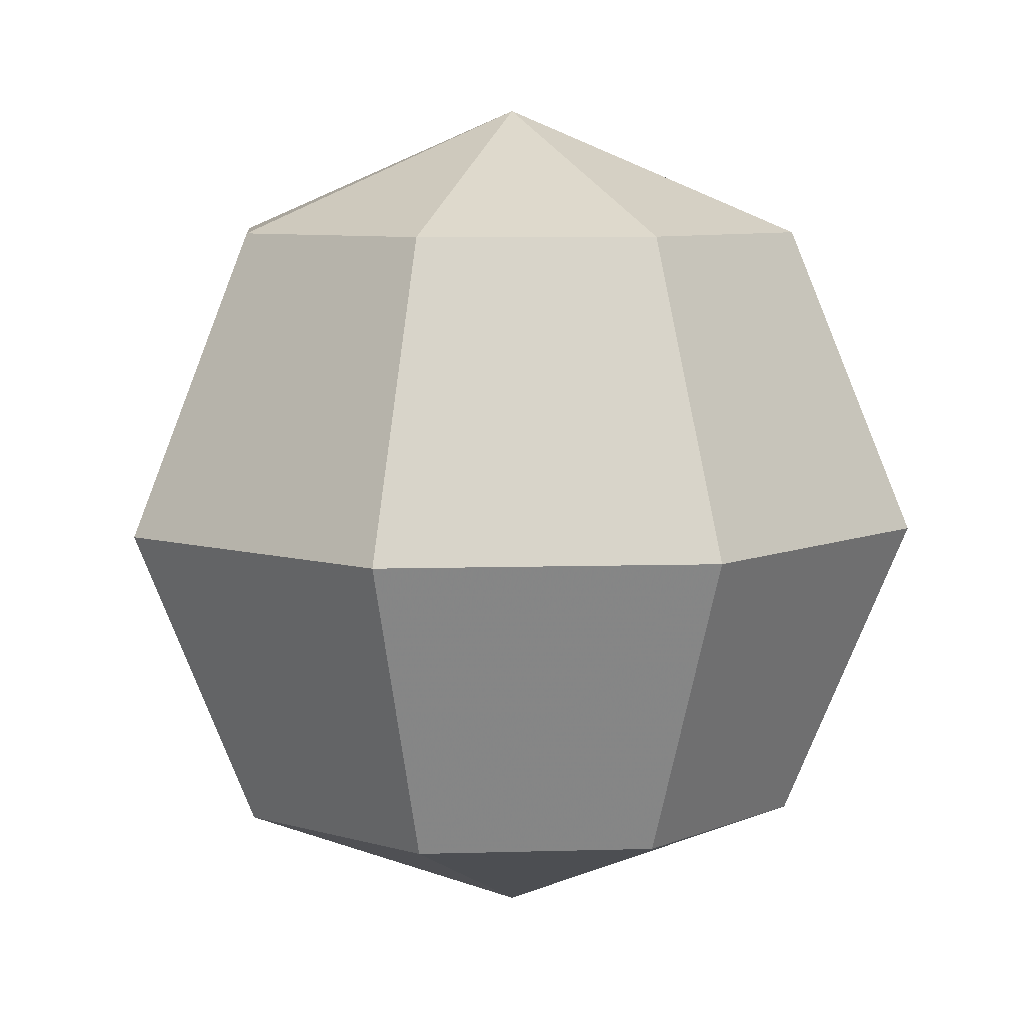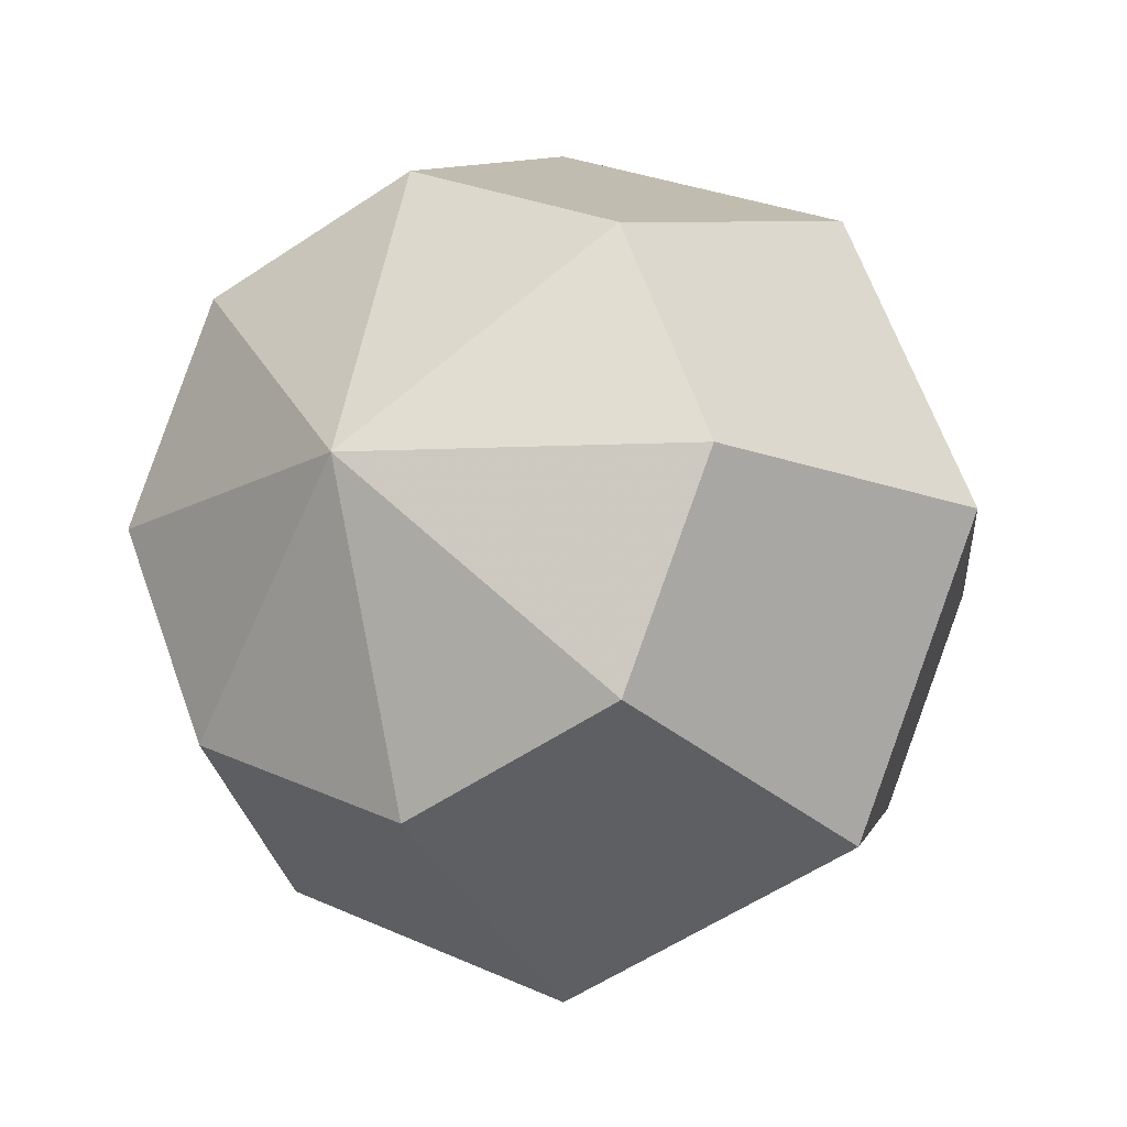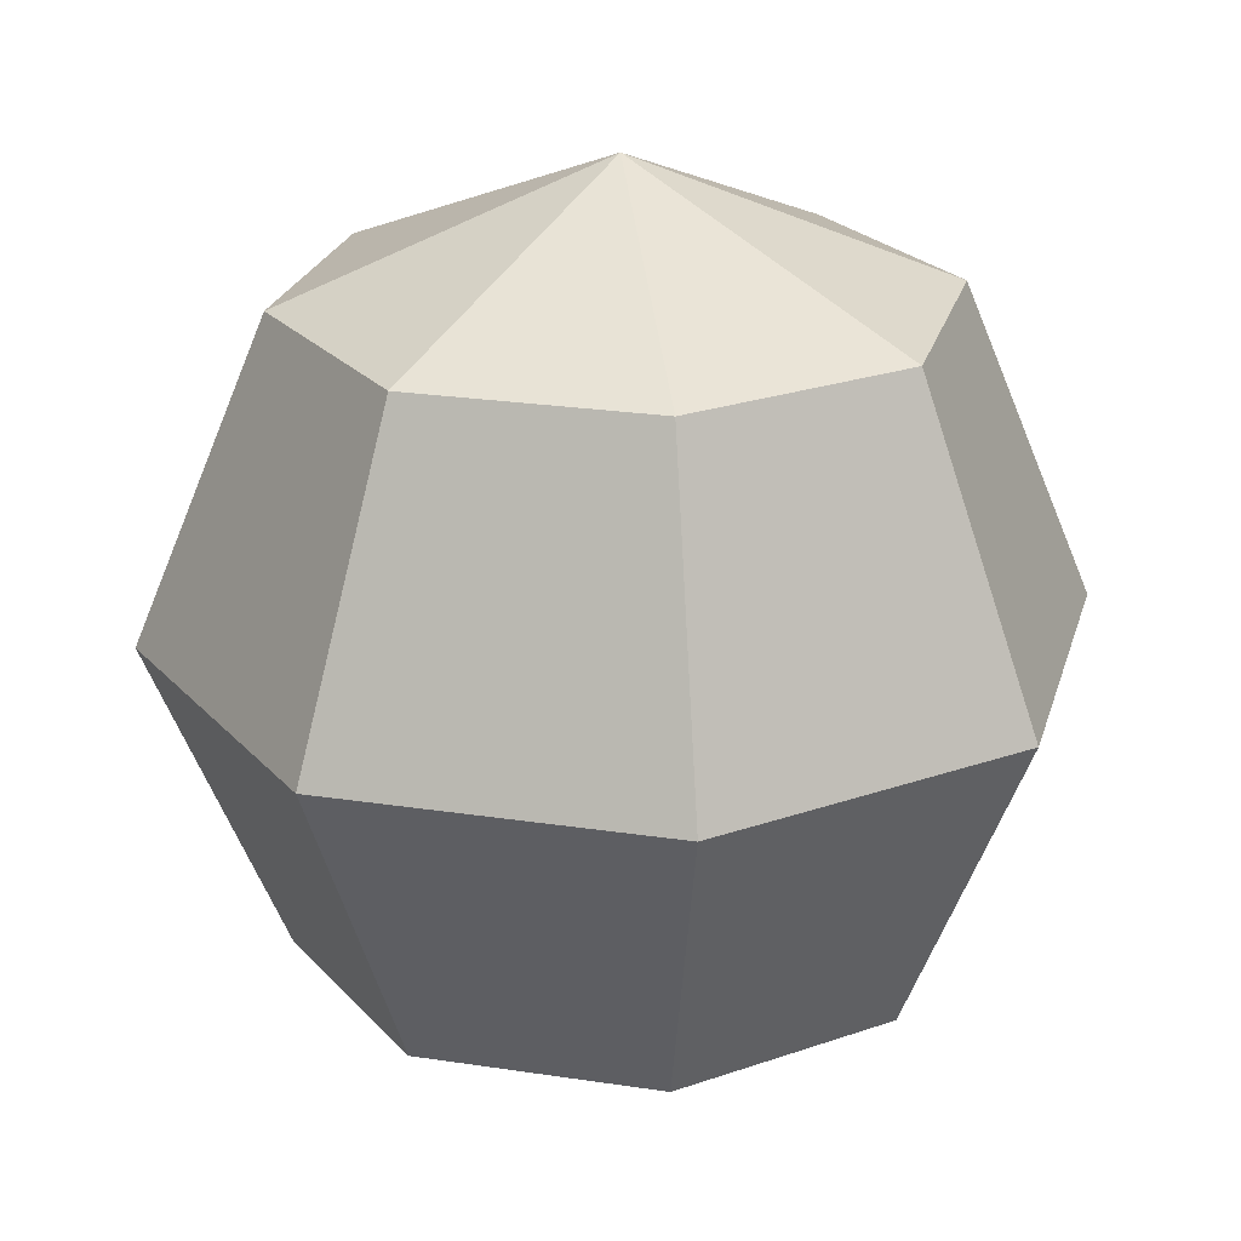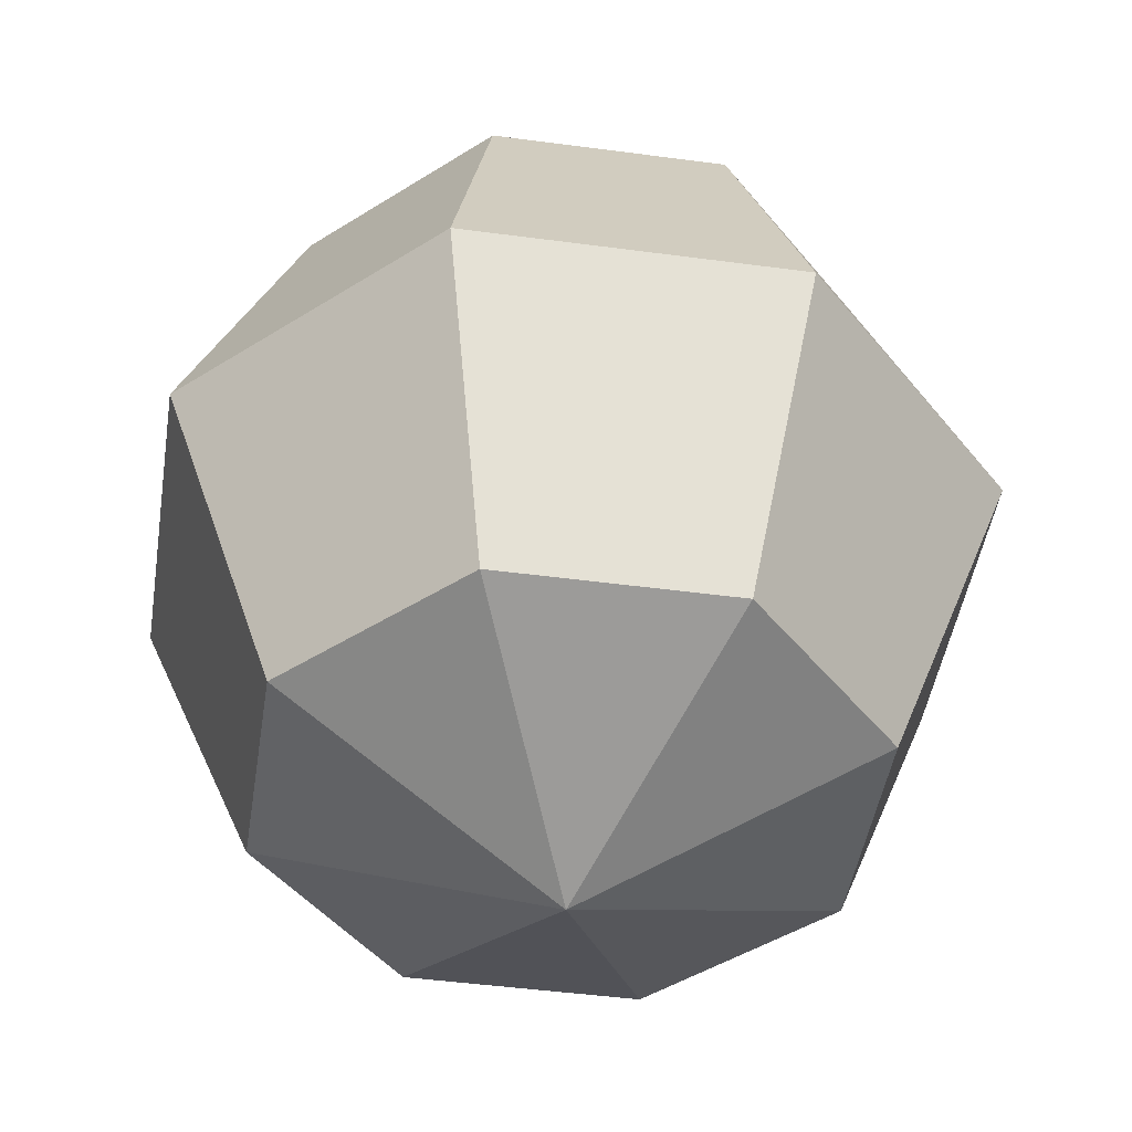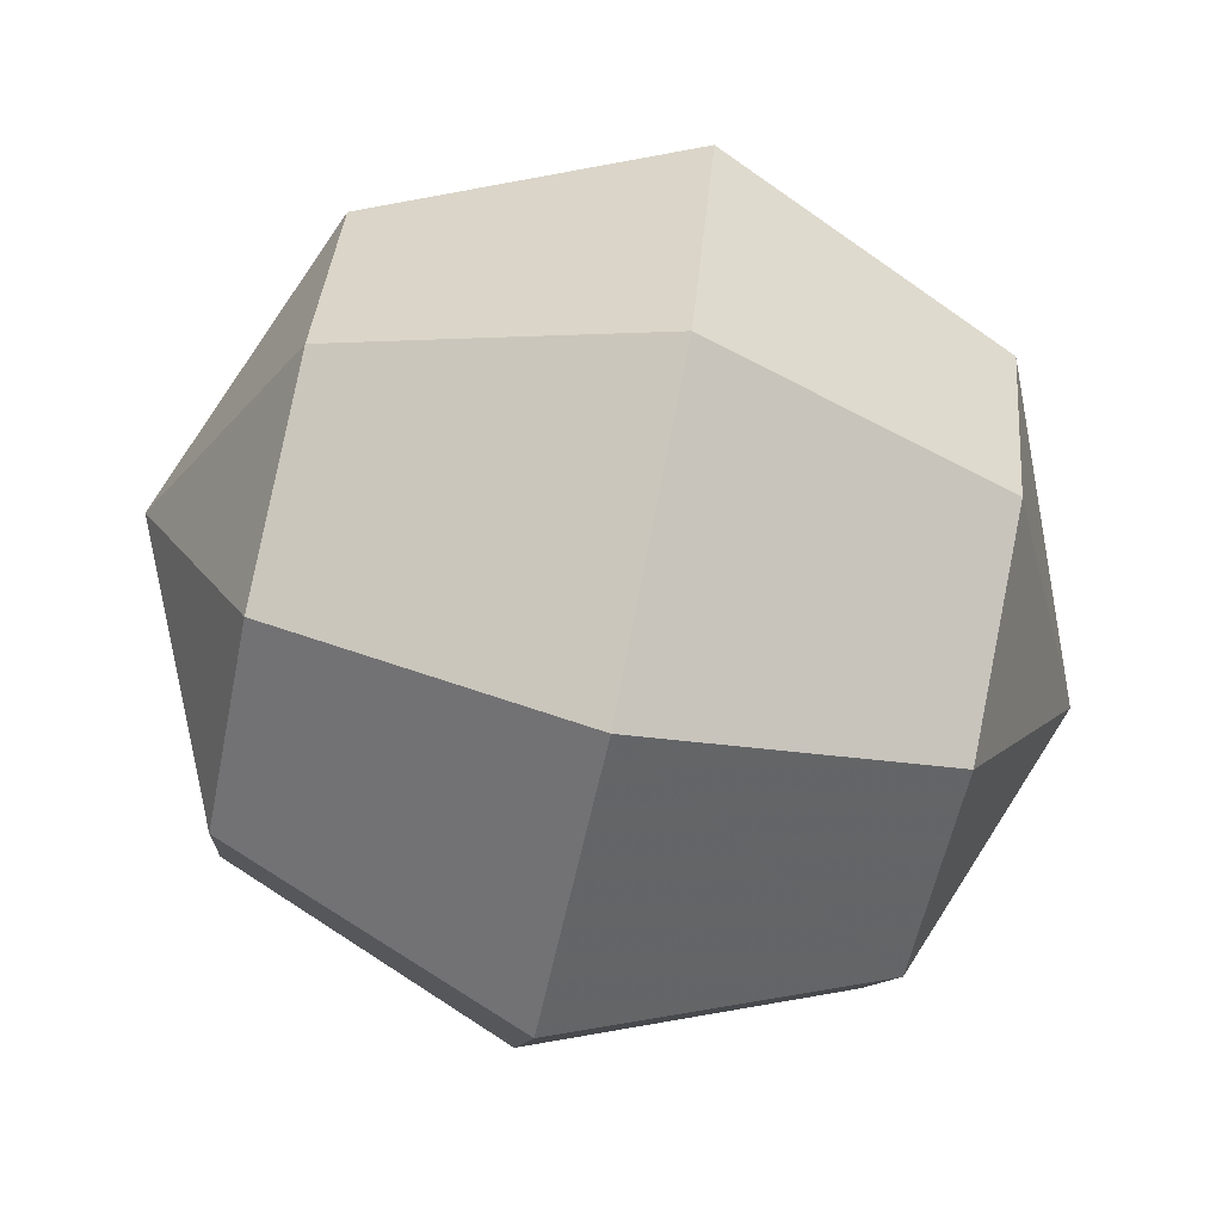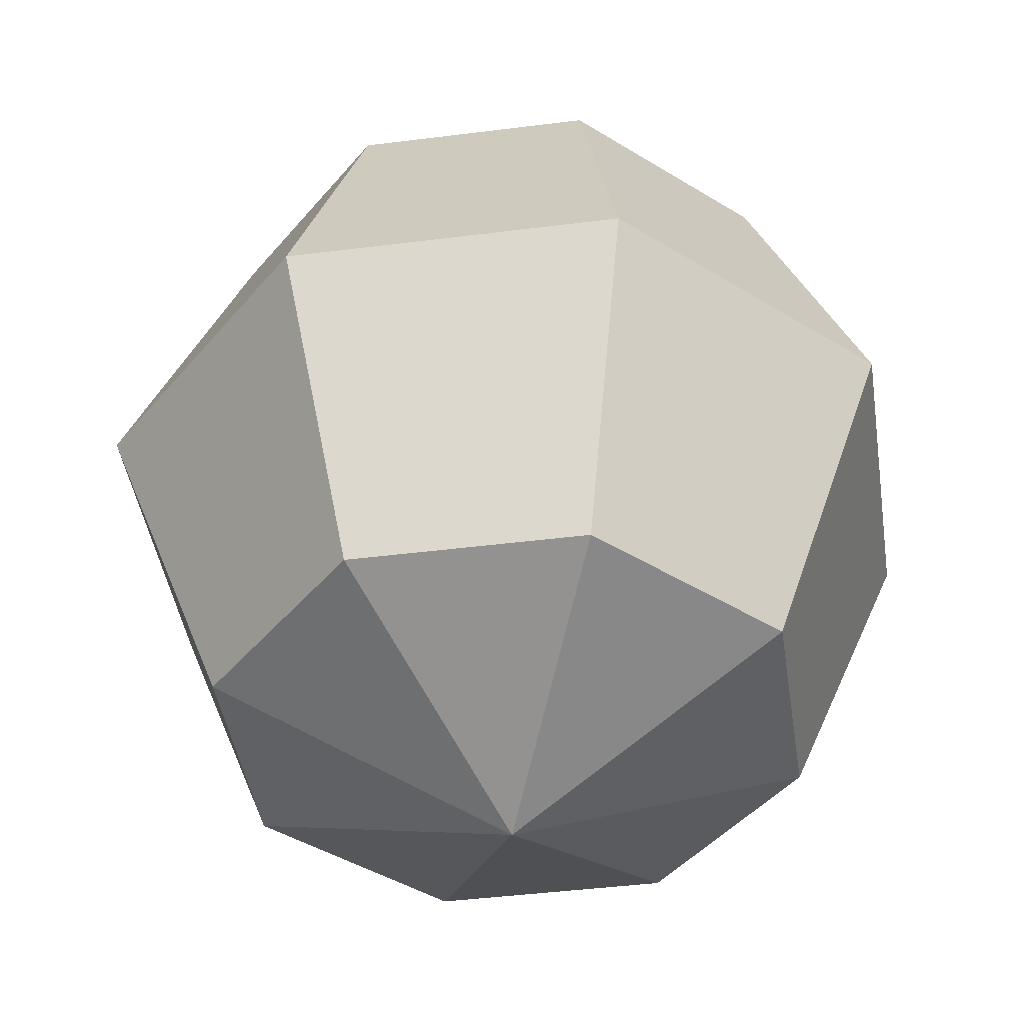
<metadata>
{"format":"obj","ext":"obj","renderer":"f3d","projection":"perspective","resolution":1024,"background":"white","views":[{"elev":7.4,"azim":-117.4,"up":"+Z"},{"elev":-14.6,"azim":27.7,"up":"+Y"},{"elev":23.7,"azim":-53.0,"up":"+Z"},{"elev":-45.5,"azim":58.7,"up":"+Z"},{"elev":-77.2,"azim":77.8,"up":"+Y"},{"elev":-43.0,"azim":-13.9,"up":"+Z"}]}
</metadata>
<code>
o 球体.009
v 0 2.707 0.7071
v 0 3 -0
v 0 2.707 -0.7071
v 0.5 2.5 0.7071
v 0.7071 2.707 -0
v 0.5 2.5 -0.7071
v 0.7071 2 0.7071
v 1 2 -0
v 0.7071 2 -0.7071
v 0.5 1.5 0.7071
v 0.7071 1.293 -0
v 0.5 1.5 -0.7071
v 0 2 -1
v 0 1.293 0.7071
v 0 1 -0
v 0 1.293 -0.7071
v -0 2 1
v -0.5 1.5 0.7071
v -0.7071 1.293 -0
v -0.5 1.5 -0.7071
v -0.7071 2 0.7071
v -1 2 -0
v -0.7071 2 -0.7071
v -0.5 2.5 0.7071
v -0.7071 2.707 -0
v -0.5 2.5 -0.7071
f 2 6 3
f 1 17 4
f 13 3 6
f 1 5 2
f 5 9 6
f 4 17 7
f 13 6 9
f 4 8 5
f 8 12 9
f 7 17 10
f 13 9 12
f 7 11 8
f 11 16 12
f 10 17 14
f 13 12 16
f 10 15 11
f 15 20 16
f 14 17 18
f 13 16 20
f 14 19 15
f 20 22 23
f 18 17 21
f 13 20 23
f 18 22 19
f 21 25 22
f 22 26 23
f 21 17 24
f 13 23 26
f 13 26 3
f 25 1 2
f 25 3 26
f 24 17 1
f 2 5 6
f 1 4 5
f 5 8 9
f 4 7 8
f 8 11 12
f 7 10 11
f 11 15 16
f 10 14 15
f 15 19 20
f 14 18 19
f 20 19 22
f 18 21 22
f 21 24 25
f 22 25 26
f 25 24 1
f 25 2 3

</code>
